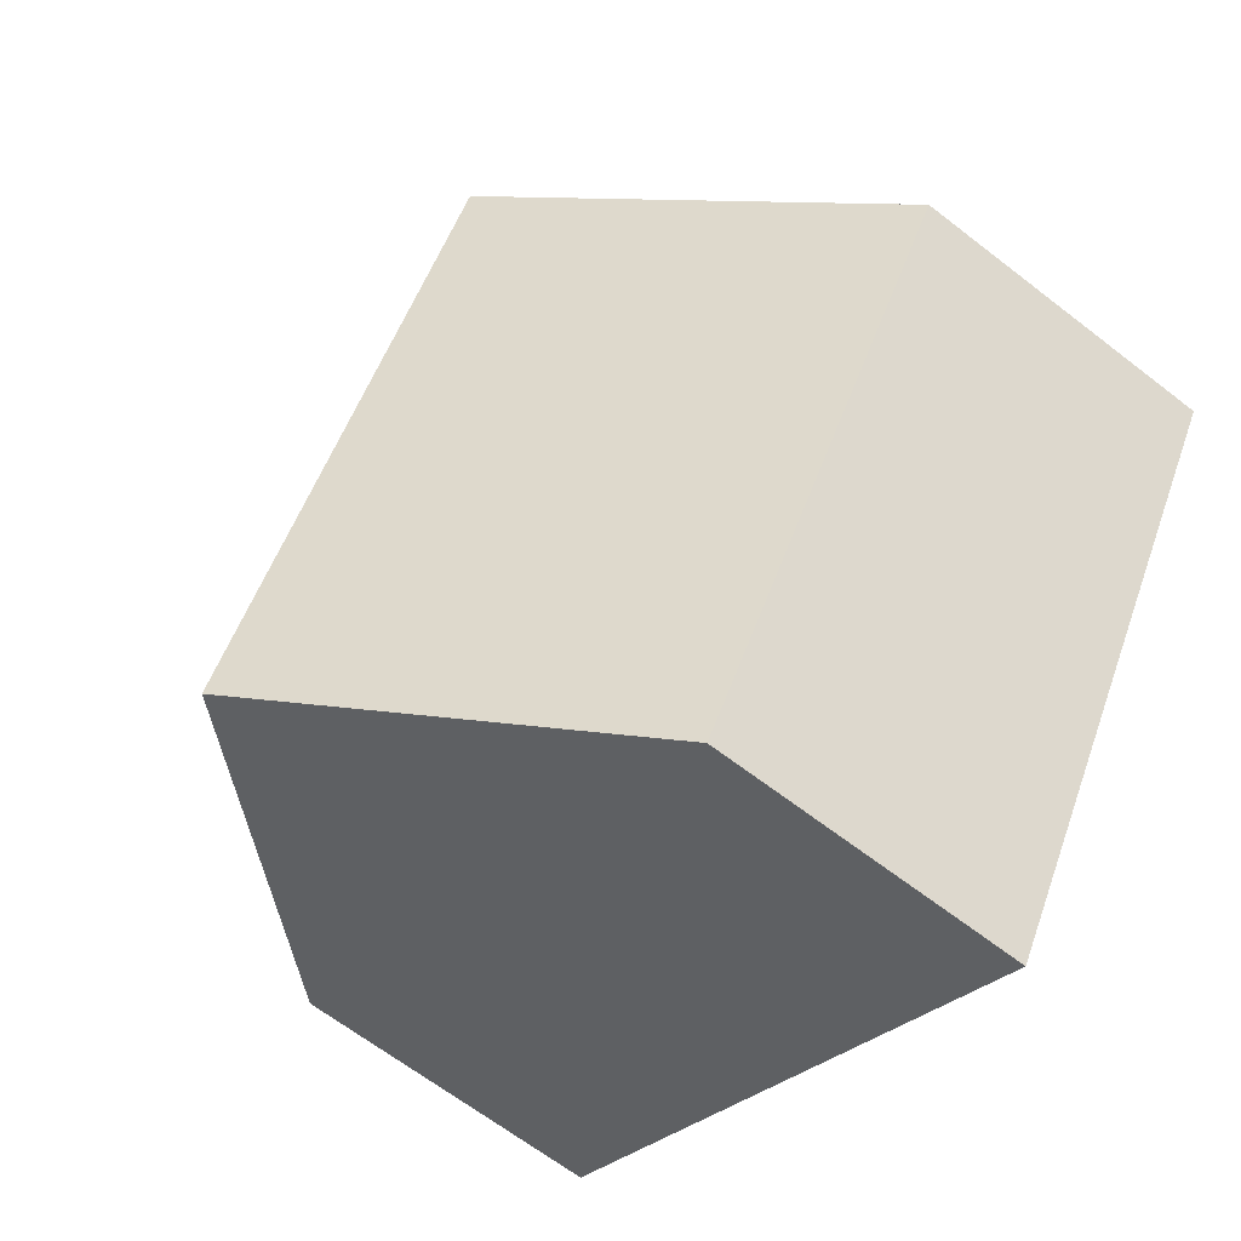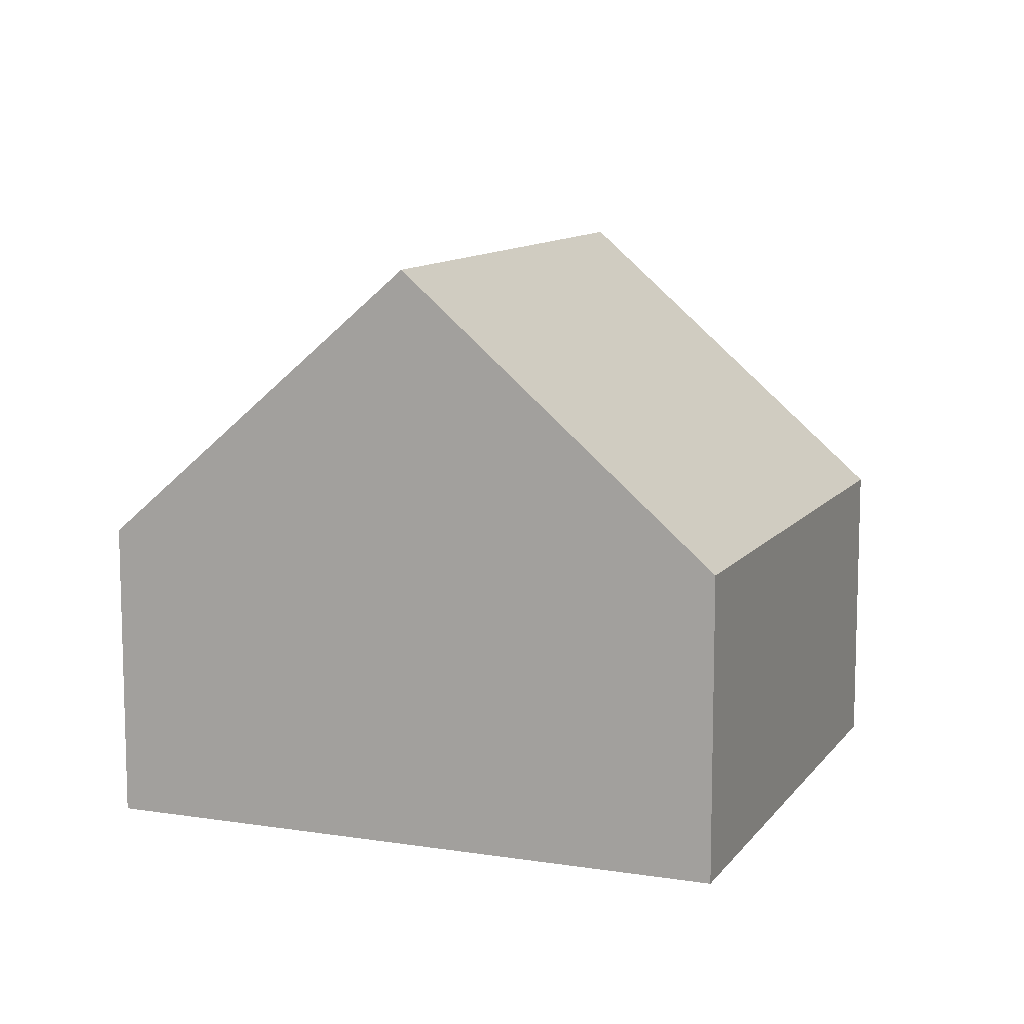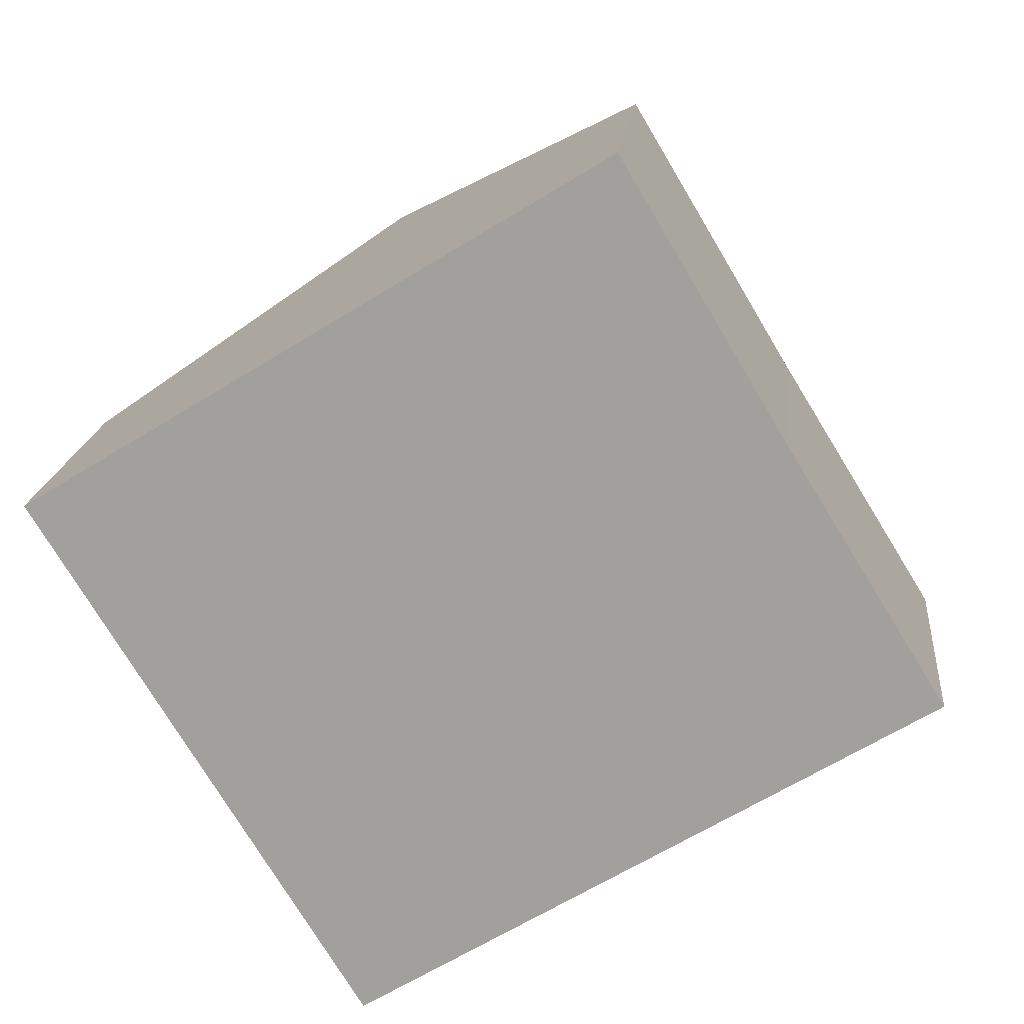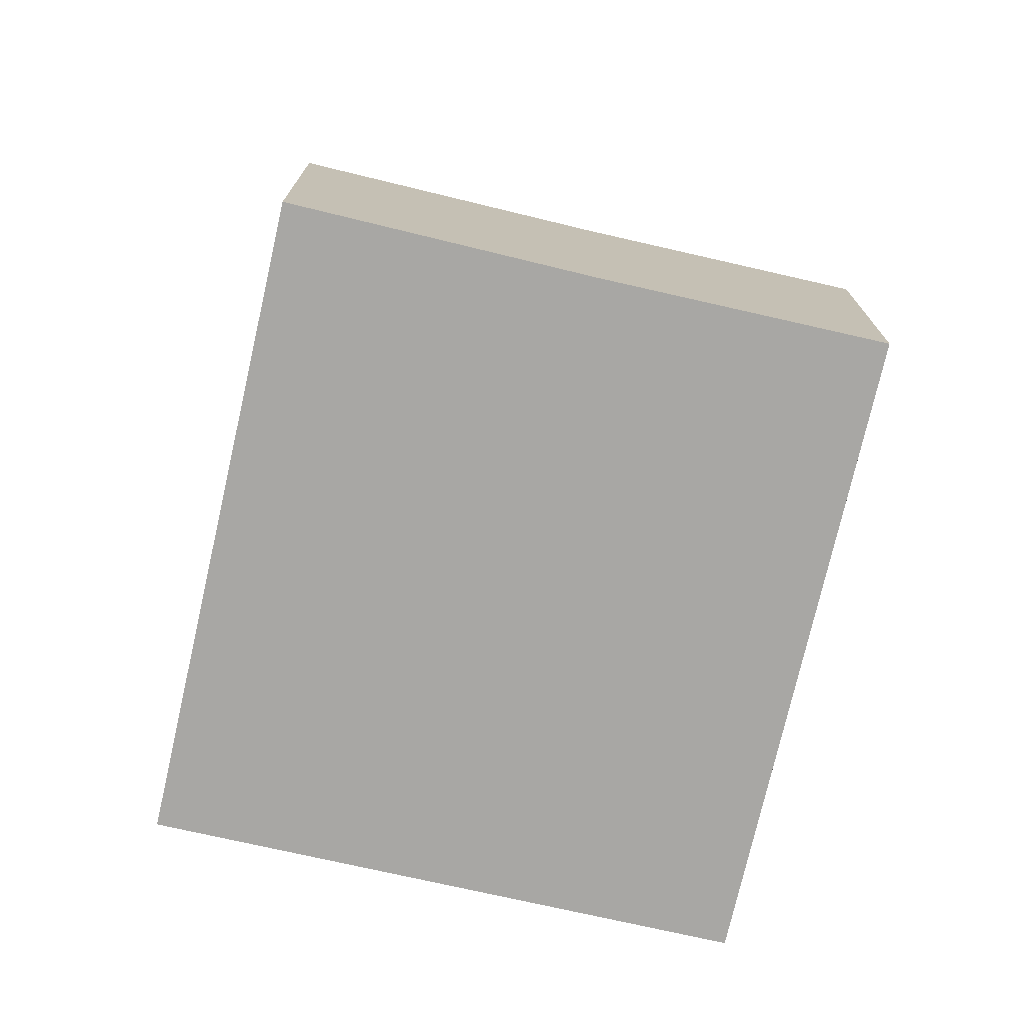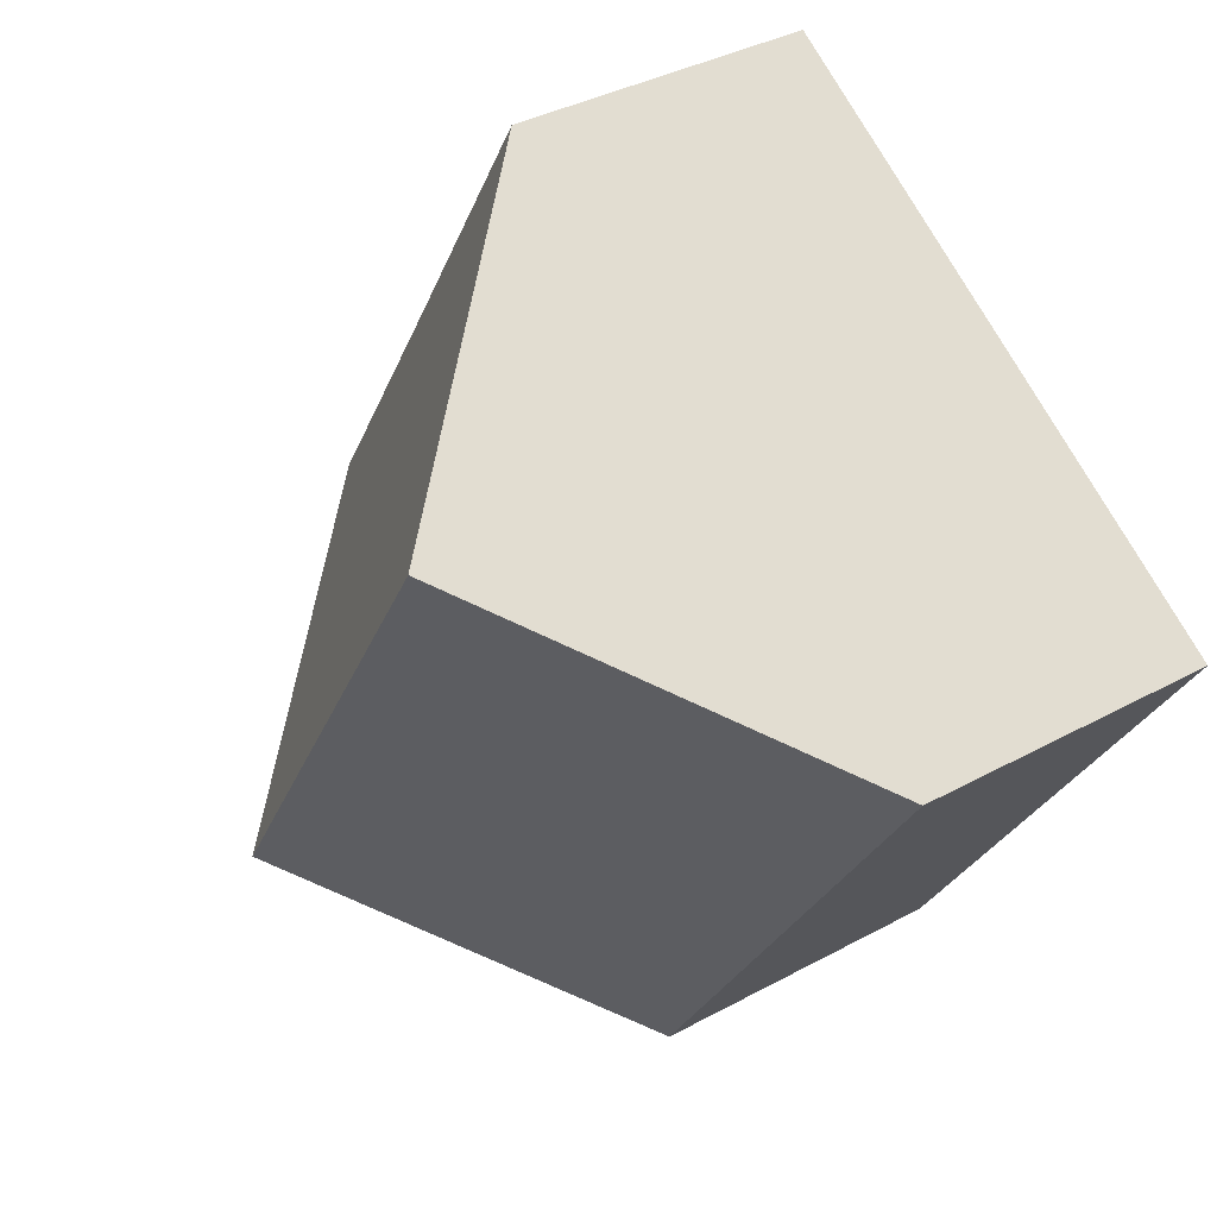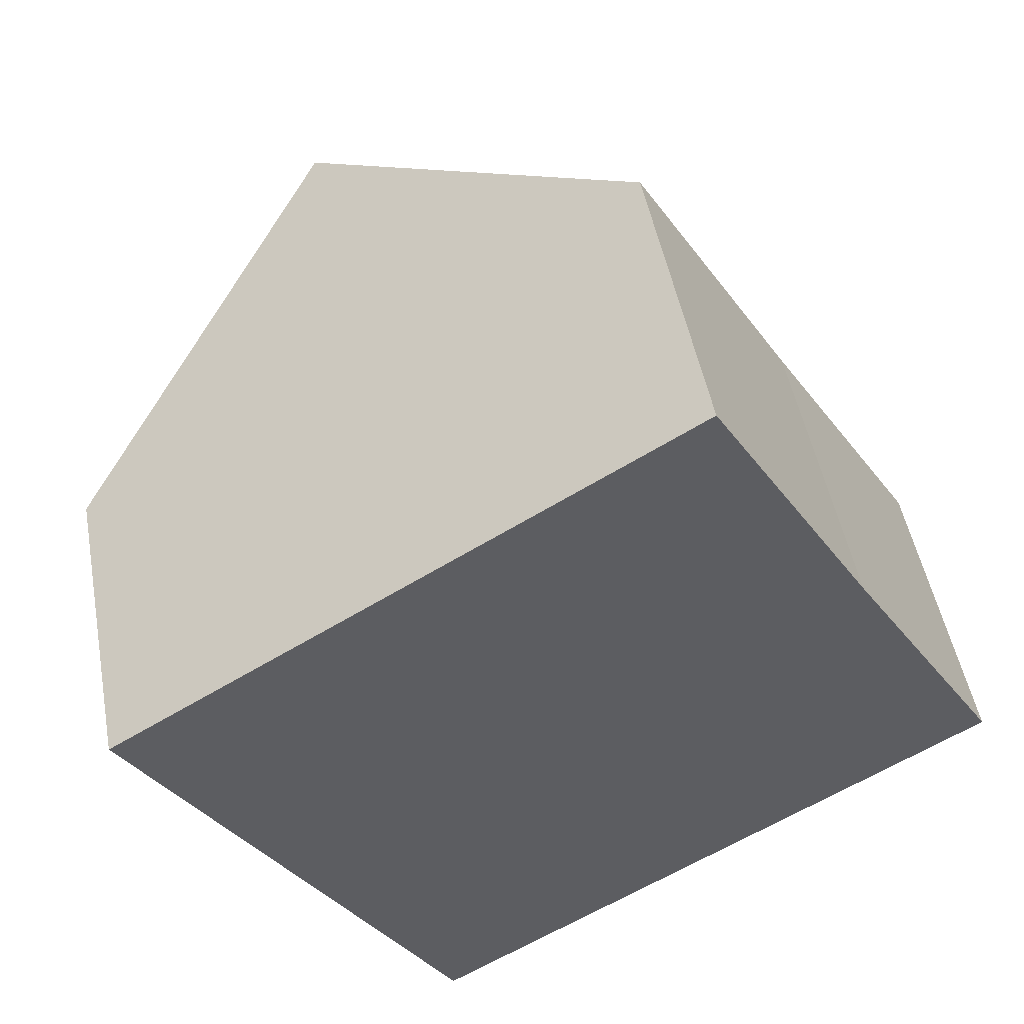
<metadata>
{"format":"obj","ext":"obj","renderer":"f3d","projection":"perspective","resolution":1024,"background":"white","views":[{"elev":-64.9,"azim":-128.0,"up":"+Z"},{"elev":10.6,"azim":169.8,"up":"+Y"},{"elev":17.3,"azim":5.7,"up":"+Z"},{"elev":-74.6,"azim":45.5,"up":"+Y"},{"elev":37.2,"azim":-125.1,"up":"+Z"},{"elev":48.7,"azim":-10.4,"up":"+Z"}]}
</metadata>
<code>
v  4.389 9.212 2.709
v  13.65 4.774 -2.657
v  9.28 9.212 -5.354
v  11.25 4.804 1.228
v  7.9 5.646 4.875
v  8.759 4.774 5.406
v  4.953 4.817 -8.024
v  0 4.754 2.911e-16
v  4.953 4.913e-16 -8.024
v  0 0 0
v  4.389 -1.659e-16 2.709
v  7.9 -2.985e-16 4.875
v  8.759 -3.31e-16 5.406
v  11.25 -7.519e-17 1.228
v  13.65 1.627e-16 -2.657
v  9.28 3.278e-16 -5.354
g defaultobject
f 1 2 3
f 2 1 4
f 4 1 5
f 4 5 6
f 7 1 3
f 1 7 8
f 9 8 7
f 8 9 10
f 10 1 8
f 1 10 11
f 1 11 5
f 5 11 12
f 5 12 6
f 6 12 13
f 13 4 6
f 4 13 14
f 4 14 2
f 2 14 15
f 2 7 3
f 7 2 9
f 9 2 16
f 16 2 15
f 12 14 13
f 14 12 11
f 14 11 10
f 14 10 9
f 14 9 15
f 15 9 16

</code>
